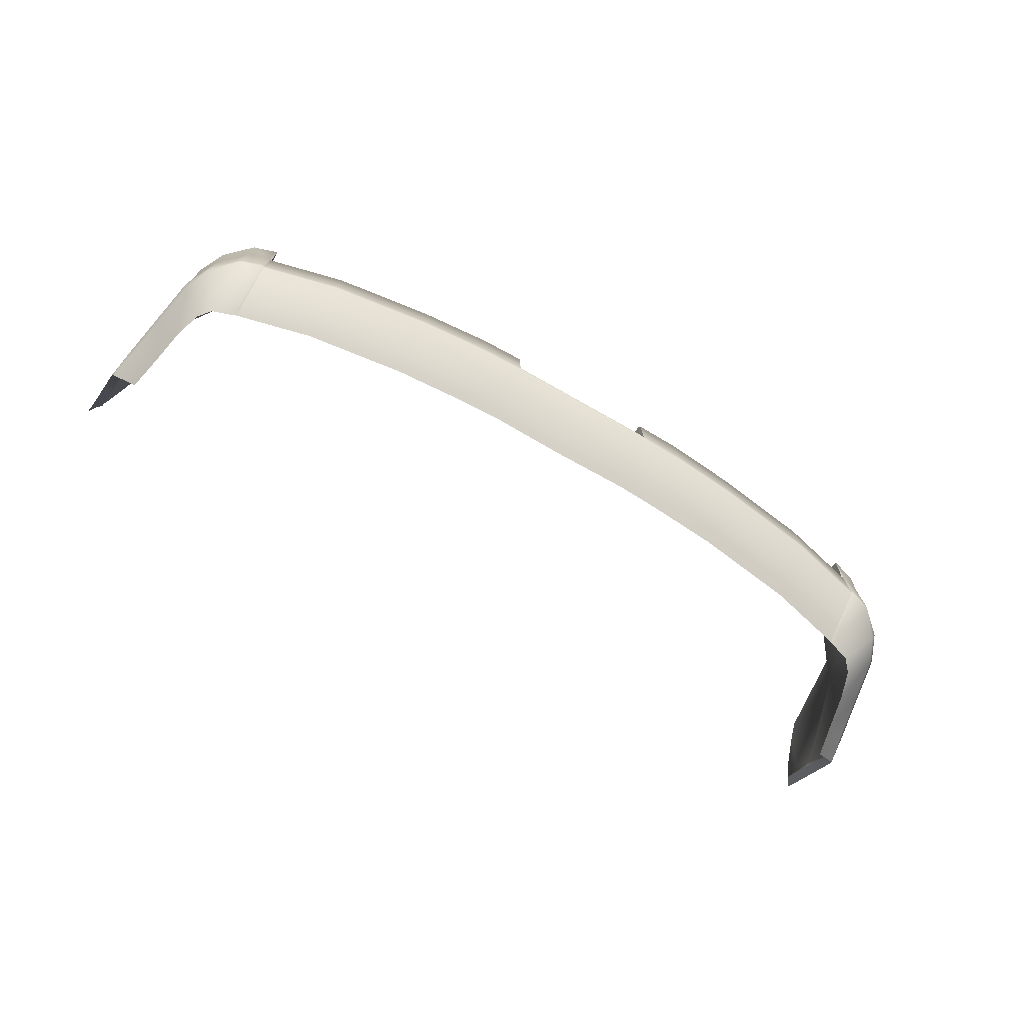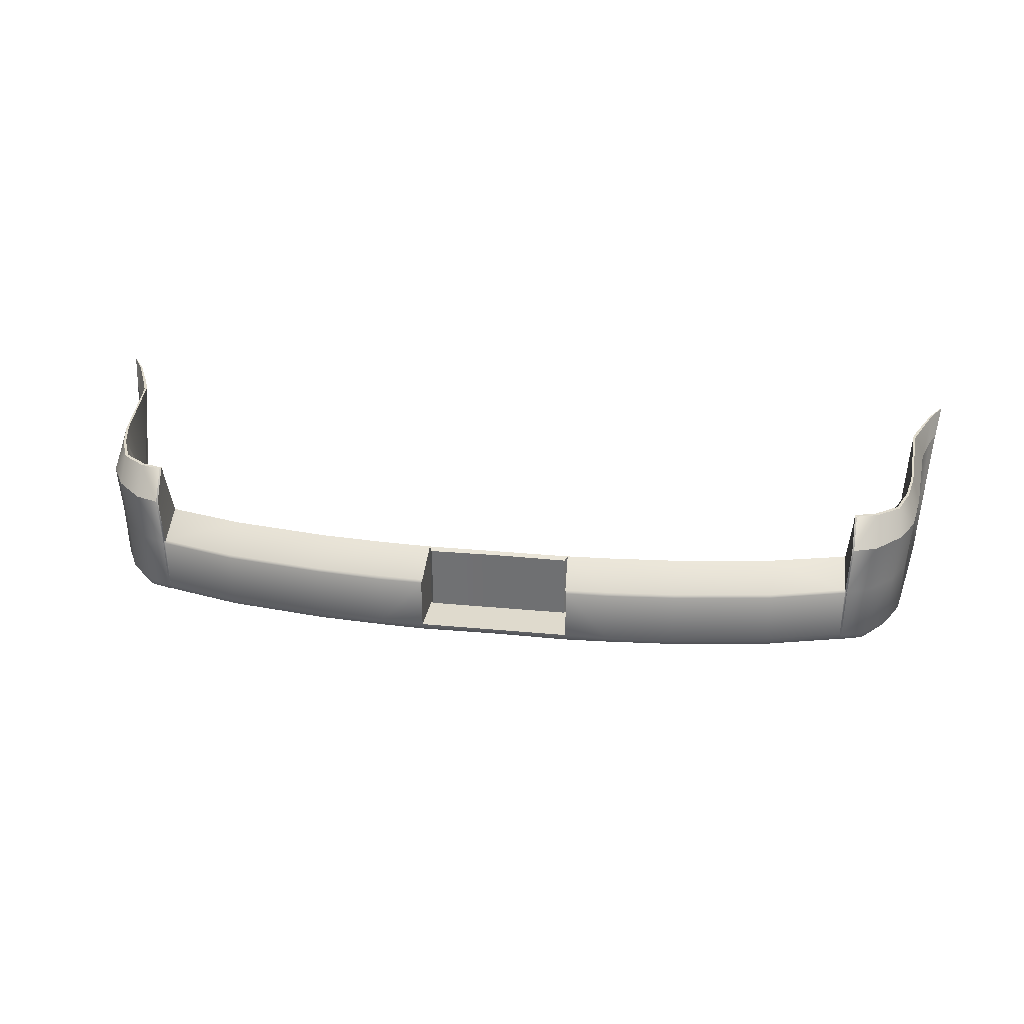
<metadata>
{"format":"obj","ext":"obj","renderer":"f3d","projection":"perspective","resolution":1024,"background":"white","views":[{"elev":-75.3,"azim":150.6,"up":"+Y"},{"elev":33.0,"azim":-172.7,"up":"+Y"}]}
</metadata>
<code>
g rear bumper
v -0.8069 0.04819 -0.163
v -0.8069 0.01538 -0.2532
v -0.7987 0.05024 -0.1692
v -0.811 0.01333 -0.2594
v -0.8069 0.01538 -0.2532
v -0.8069 0.01948 -0.2573
v -0.8171 0.1876 -0.2061
v -0.813 0.1876 -0.2061
v -0.813 0.1876 -0.1999
v -0.8069 -0.1876 -0.1384
v -0.811 -0.1876 -0.1364
v -0.852 -0.1077 -0.161
v 0.8069 0.04819 -0.163
v 0.7987 0.05024 -0.1692
v 0.8069 0.01538 -0.2532
v 0.811 0.01333 -0.2594
v 0.8069 0.01948 -0.2573
v 0.8069 0.01538 -0.2532
v 0.8171 0.1876 -0.2061
v 0.813 0.1876 -0.1999
v 0.813 0.1876 -0.2061
v 0.8069 -0.1876 -0.1384
v 0.852 -0.1077 -0.161
v 0.811 -0.1876 -0.1364
v -0.8151 0.1302 -0.2614
v -0.8171 0.1876 -0.2061
v -0.8643 0.1876 -0.1938
v -0.8663 0.1302 -0.245
v -0.9155 0.1876 -0.1589
v -0.9237 0.1302 -0.1917
v -0.9566 0.1302 -0.1302
v -0.9401 0.1876 -0.0974
v -0.975 0.1282 -0.02973
v -0.9545 0.1876 -0.02973
v -0.973 0.1835 0.1753
v -0.9996 0.12 0.1938
v -0.9853 0.1815 0.2081
v -1.02 0.1794 0.2922
v -1.02 0.12 0.2614
v -1.039 0.12 0.3045
v -1.049 0.1794 0.3414
v -0.8069 0.01948 -0.2573
v -0.8151 0.1302 -0.2614
v -0.811 0.01333 -0.2594
v -0.811 0.1302 -0.2614
v -0.8171 0.1876 -0.2061
v -0.813 0.1876 -0.2061
v -0.811 0.01333 -0.2594
v -0.8663 0.1302 -0.245
v -0.8602 0.01333 -0.243
v -0.9237 0.1302 -0.1917
v -0.811 -0.1097 -0.2594
v -0.9176 0.01333 -0.1897
v -0.9566 0.1302 -0.1302
v -0.8602 -0.1097 -0.243
v -0.9504 0.01333 -0.1282
v -0.9484 -0.1097 -0.1282
v -0.9689 0.01333 -0.02768
v -0.975 0.1282 -0.02973
v -0.9176 -0.1097 -0.1897
v -0.9955 0.01333 0.1446
v -0.9996 0.12 0.1938
v -0.8602 -0.1241 -0.2409
v -0.9689 -0.1097 -0.02768
v -1.014 0.01333 0.2122
v -1.02 0.12 0.2614
v -1.022 0.01333 0.2327
v -1.039 0.12 0.3045
v -1.004 -0.1097 0.1487
v -0.9914 -0.1097 0.08304
v -0.9976 -0.1241 0.1425
v -0.9607 -0.1241 -0.02768
v -0.9812 -0.1241 0.07484
v -0.9381 -0.1876 0.122
v -0.9217 -0.1876 0.05024
v -0.9053 -0.1876 -0.02768
v -0.9401 -0.1241 -0.1282
v -0.8848 -0.1876 -0.09125
v -0.9114 -0.1241 -0.1835
v -0.8602 -0.1876 -0.12
v -0.811 -0.1876 -0.1364
v -0.811 -0.1241 -0.2553
v -0.8069 -0.1241 -0.2553
v -0.8069 -0.1876 -0.1384
v -0.8069 -0.1097 -0.2573
v -0.811 0.01333 -0.2594
v -0.8069 0.009227 -0.2573
v -0.8069 0.01538 -0.2532
v -0.9463 -0.1077 -0.02358
v -0.9996 0.01538 0.2081
v -0.934 0.02768 0.001025
v -0.9832 -0.1097 0.1384
v -0.9381 -0.1876 0.122
v -0.9996 0.01333 0.2204
v -0.9217 -0.1876 0.05024
v -0.9053 -0.1876 -0.02768
v -0.8848 -0.1876 -0.09125
v -1.016 0.12 0.2922
v -0.8602 -0.1876 -0.12
v -0.852 -0.1077 -0.161
v -0.811 -0.1876 -0.1364
v -0.934 0.02768 0.001025
v -1.012 0.122 0.2655
v -0.8069 0.04819 -0.163
v -1.034 0.1794 0.3209
v -1.018 0.1794 0.2963
v -0.9812 0.1815 0.2143
v -0.9689 0.1835 0.1815
v -0.9504 0.1876 -0.02358
v -0.7987 0.05024 -0.1692
v -0.813 0.161 -0.1938
v -0.936 0.161 -0.07484
v -0.936 0.1876 -0.09125
v -0.893 0.1651 -0.1569
v -0.9114 0.1876 -0.1528
v -0.8602 0.1876 -0.1876
v -0.8356 0.161 -0.1938
v -0.934 0.02768 0.001025
v -0.813 0.1876 -0.1999
v -0.813 0.1876 -0.2061
v -0.6367 -0.1077 -0.204
v -0.6367 0.05024 -0.2061
v -0.4173 0.05024 -0.2348
v -0.6367 -0.1876 -0.1794
v -0.8069 -0.1876 -0.1384
v -0.4173 -0.1876 -0.2081
v -0.3414 -0.1077 -0.2389
v -0.2655 -0.1876 -0.2184
v -0.2655 0.05024 -0.245
v -0.1692 -0.1876 -0.2225
v -0.163 -0.1097 -0.2471
v -0.163 0.05024 -0.2491
v -0.001025 -0.1876 -0.2204
v -0.001025 -0.1097 -0.2471
v 0.8151 0.1302 -0.2614
v 0.8643 0.1876 -0.1938
v 0.8171 0.1876 -0.2061
v 0.8663 0.1302 -0.245
v 0.9155 0.1876 -0.1589
v 0.9237 0.1302 -0.1917
v 0.9566 0.1302 -0.1302
v 0.9401 0.1876 -0.0974
v 0.975 0.1282 -0.02973
v 0.9545 0.1876 -0.02973
v 0.973 0.1835 0.1753
v 0.9996 0.12 0.1938
v 0.9853 0.1815 0.2081
v 1.02 0.1794 0.2922
v 1.02 0.12 0.2614
v 1.039 0.12 0.3045
v 1.049 0.1794 0.3414
v 0.8069 0.01948 -0.2573
v 0.811 0.01333 -0.2594
v 0.8151 0.1302 -0.2614
v 0.811 0.1302 -0.2614
v 0.8171 0.1876 -0.2061
v 0.813 0.1876 -0.2061
v 0.811 0.01333 -0.2594
v 0.8663 0.1302 -0.245
v 0.8602 0.01333 -0.243
v 0.9237 0.1302 -0.1917
v 0.811 -0.1097 -0.2594
v 0.9176 0.01333 -0.1897
v 0.9566 0.1302 -0.1302
v 0.8602 -0.1097 -0.243
v 0.9504 0.01333 -0.1282
v 0.9484 -0.1097 -0.1282
v 0.9689 0.01333 -0.02768
v 0.975 0.1282 -0.02973
v 0.9176 -0.1097 -0.1897
v 0.9955 0.01333 0.1446
v 0.9996 0.12 0.1938
v 0.8602 -0.1241 -0.2409
v 0.9689 -0.1097 -0.02768
v 1.014 0.01333 0.2122
v 1.02 0.12 0.2614
v 1.022 0.01333 0.2327
v 1.039 0.12 0.3045
v 1.004 -0.1097 0.1487
v 0.9914 -0.1097 0.08304
v 0.9976 -0.1241 0.1425
v 0.9607 -0.1241 -0.02768
v 0.9812 -0.1241 0.07484
v 0.9381 -0.1876 0.122
v 0.9217 -0.1876 0.05024
v 0.9053 -0.1876 -0.02768
v 0.9401 -0.1241 -0.1282
v 0.8848 -0.1876 -0.09125
v 0.9114 -0.1241 -0.1835
v 0.8602 -0.1876 -0.12
v 0.811 -0.1876 -0.1364
v 0.811 -0.1241 -0.2553
v 0.8069 -0.1241 -0.2553
v 0.8069 -0.1876 -0.1384
v 0.8069 -0.1097 -0.2573
v 0.811 0.01333 -0.2594
v 0.8069 0.009227 -0.2573
v 0.8069 0.01538 -0.2532
v 0.9463 -0.1077 -0.02358
v 0.934 0.02768 0.001025
v 0.9996 0.01538 0.2081
v 0.9832 -0.1097 0.1384
v 0.9381 -0.1876 0.122
v 0.9996 0.01333 0.2204
v 0.9217 -0.1876 0.05024
v 0.9053 -0.1876 -0.02768
v 0.8848 -0.1876 -0.09125
v 1.016 0.12 0.2922
v 0.8602 -0.1876 -0.12
v 0.852 -0.1077 -0.161
v 0.811 -0.1876 -0.1364
v 0.934 0.02768 0.001025
v 1.012 0.122 0.2655
v 0.8069 0.04819 -0.163
v 1.034 0.1794 0.3209
v 1.018 0.1794 0.2963
v 0.9812 0.1815 0.2143
v 0.9689 0.1835 0.1815
v 0.9504 0.1876 -0.02358
v 0.7987 0.05024 -0.1692
v 0.813 0.161 -0.1938
v 0.936 0.161 -0.07484
v 0.936 0.1876 -0.09125
v 0.893 0.1651 -0.1569
v 0.9114 0.1876 -0.1528
v 0.8602 0.1876 -0.1876
v 0.8356 0.161 -0.1938
v 0.934 0.02768 0.001025
v 0.813 0.1876 -0.1999
v 0.813 0.1876 -0.2061
v 0.6367 -0.1077 -0.204
v 0.6367 0.05024 -0.2061
v 0.4173 0.05024 -0.2348
v 0.6367 -0.1876 -0.1794
v 0.8069 -0.1876 -0.1384
v 0.4173 -0.1876 -0.2081
v 0.3414 -0.1077 -0.2389
v 0.2655 -0.1876 -0.2184
v 0.2655 0.05024 -0.245
v 0.1692 -0.1876 -0.2225
v 0.163 -0.1097 -0.2471
v 0.163 0.05024 -0.2491
v -0.001025 -0.1876 -0.2204
v -0.001025 -0.1097 -0.2471
v -0.8069 0.04819 -0.163
v -0.8069 0.01948 -0.2573
v -0.8069 0.01538 -0.2532
v -0.811 0.1302 -0.2614
v -0.813 0.161 -0.1938
v -0.813 0.1876 -0.2061
v -1.049 0.1794 0.3414
v -1.02 0.1794 0.2922
v -1.034 0.1794 0.3209
v -1.018 0.1794 0.2963
v -0.9812 0.1815 0.2143
v -0.9853 0.1815 0.2081
v -0.9689 0.1835 0.1815
v -0.973 0.1835 0.1753
v -0.9504 0.1876 -0.02358
v -0.9545 0.1876 -0.02973
v -0.936 0.1876 -0.09125
v -0.9401 0.1876 -0.0974
v -0.9114 0.1876 -0.1528
v -0.9155 0.1876 -0.1589
v -0.8602 0.1876 -0.1876
v -0.8643 0.1876 -0.1938
v -0.813 0.1876 -0.1999
v -0.8171 0.1876 -0.2061
v -0.9381 -0.1876 0.122
v -0.9976 -0.1241 0.1425
v -0.9832 -0.1097 0.1384
v -1.004 -0.1097 0.1487
v -0.9996 0.01333 0.2204
v -1.022 0.01333 0.2327
v -1.016 0.12 0.2922
v -1.039 0.12 0.3045
v -1.034 0.1794 0.3209
v -1.049 0.1794 0.3414
v -0.1692 -0.1876 -0.2225
v -0.001025 -0.1876 -0.2204
v -0.001025 -0.1241 -0.3373
v -0.1692 -0.1241 -0.3394
v -0.001025 -0.1097 -0.3414
v -0.2655 -0.1876 -0.2184
v -0.1692 -0.1097 -0.3414
v -0.2655 -0.1241 -0.3353
v -0.4173 -0.1876 -0.2081
v -0.2655 -0.1097 -0.3394
v -0.1692 0.009227 -0.3414
v -0.4173 -0.1241 -0.325
v -0.6367 -0.1876 -0.1794
v -0.6367 -0.1241 -0.2963
v -0.8069 -0.1876 -0.1384
v -0.8069 -0.1241 -0.2553
v -0.4173 -0.1097 -0.3271
v -0.6367 -0.1097 -0.2983
v -0.8069 -0.1097 -0.2573
v -0.2655 0.009227 -0.3394
v -0.4173 0.009227 -0.3271
v -0.6367 0.009227 -0.2983
v -0.8069 0.009227 -0.2573
v -0.8069 0.01538 -0.2532
v -0.2655 0.01538 -0.3332
v -0.1671 0.01538 -0.3373
v -0.163 0.05024 -0.2491
v -0.2655 0.05024 -0.245
v -0.4173 0.01538 -0.323
v -0.4173 0.05024 -0.2348
v -0.6367 0.01538 -0.2942
v -0.6367 0.05024 -0.2061
v -0.7987 0.05024 -0.1692
v -0.001025 -0.1097 -0.3414
v -0.001025 -0.1097 -0.2471
v -0.163 -0.1097 -0.2471
v -0.1692 -0.1097 -0.3414
v -0.163 -0.1097 -0.2471
v -0.1692 0.009227 -0.3414
v -0.1692 -0.1097 -0.3414
v -0.163 0.05024 -0.2491
v -0.1671 0.01538 -0.3373
v 0.8069 0.04819 -0.163
v 0.8069 0.01538 -0.2532
v 0.8069 0.01948 -0.2573
v 0.811 0.1302 -0.2614
v 0.813 0.161 -0.1938
v 0.813 0.1876 -0.2061
v 1.049 0.1794 0.3414
v 1.034 0.1794 0.3209
v 1.02 0.1794 0.2922
v 1.018 0.1794 0.2963
v 0.9812 0.1815 0.2143
v 0.9853 0.1815 0.2081
v 0.9689 0.1835 0.1815
v 0.973 0.1835 0.1753
v 0.9504 0.1876 -0.02358
v 0.9545 0.1876 -0.02973
v 0.936 0.1876 -0.09125
v 0.9401 0.1876 -0.0974
v 0.9114 0.1876 -0.1528
v 0.9155 0.1876 -0.1589
v 0.8602 0.1876 -0.1876
v 0.8643 0.1876 -0.1938
v 0.813 0.1876 -0.1999
v 0.8171 0.1876 -0.2061
v 0.9381 -0.1876 0.122
v 0.9832 -0.1097 0.1384
v 0.9976 -0.1241 0.1425
v 1.004 -0.1097 0.1487
v 0.9996 0.01333 0.2204
v 1.022 0.01333 0.2327
v 1.016 0.12 0.2922
v 1.039 0.12 0.3045
v 1.034 0.1794 0.3209
v 1.049 0.1794 0.3414
v 0.1692 -0.1876 -0.2225
v -0.001025 -0.1241 -0.3373
v -0.001025 -0.1876 -0.2204
v 0.1692 -0.1241 -0.3394
v -0.001025 -0.1097 -0.3414
v 0.2655 -0.1876 -0.2184
v 0.1692 -0.1097 -0.3414
v 0.2655 -0.1241 -0.3353
v 0.4173 -0.1876 -0.2081
v 0.2655 -0.1097 -0.3394
v 0.1692 0.009227 -0.3414
v 0.4173 -0.1241 -0.325
v 0.6367 -0.1876 -0.1794
v 0.6367 -0.1241 -0.2963
v 0.8069 -0.1876 -0.1384
v 0.8069 -0.1241 -0.2553
v 0.4173 -0.1097 -0.3271
v 0.6367 -0.1097 -0.2983
v 0.8069 -0.1097 -0.2573
v 0.2655 0.009227 -0.3394
v 0.4173 0.009227 -0.3271
v 0.6367 0.009227 -0.2983
v 0.8069 0.009227 -0.2573
v 0.8069 0.01538 -0.2532
v 0.2655 0.01538 -0.3332
v 0.1671 0.01538 -0.3373
v 0.163 0.05024 -0.2491
v 0.2655 0.05024 -0.245
v 0.4173 0.01538 -0.323
v 0.4173 0.05024 -0.2348
v 0.6367 0.01538 -0.2942
v 0.6367 0.05024 -0.2061
v 0.7987 0.05024 -0.1692
v 0.163 -0.1097 -0.2471
v 0.1692 -0.1097 -0.3414
v 0.1692 0.009227 -0.3414
v 0.163 0.05024 -0.2491
v 0.1671 0.01538 -0.3373
v -0.163 -0.1097 -0.2471
v -0.001025 -0.1097 -0.2471
v -0.001025 -0.1056 -0.2594
v -0.1569 -0.1056 -0.2594
v 0.1692 -0.1097 -0.3414
v 0.163 -0.1097 -0.2471
v -0.001025 -0.1097 -0.2471
v -0.001025 -0.1097 -0.3414
v 0.163 -0.1097 -0.2471
v 0.1569 -0.1056 -0.2594
v -0.001025 -0.1056 -0.2594
v -0.001025 -0.1097 -0.2471
v -0.001025 -0.1097 -0.2471
v 0.163 0.05024 -0.2491
v 0.163 -0.1097 -0.2471
v -0.001025 0.05024 -0.2491
v -0.163 0.05024 -0.2491
v -0.163 -0.1097 -0.2471
v -0.001025 0.04614 -0.2594
v -0.1569 0.04614 -0.2614
v -0.1569 -0.1056 -0.2594
v -0.001025 -0.1056 -0.2594
v -0.001025 0.04614 -0.2594
v -0.001025 -0.1056 -0.2594
v 0.1569 -0.1056 -0.2594
v 0.1569 0.04614 -0.2614
v -0.163 -0.1097 -0.2471
v -0.1569 -0.1056 -0.2594
v -0.1569 0.04614 -0.2614
v -0.163 0.05024 -0.2491
v 0.163 -0.1097 -0.2471
v 0.163 0.05024 -0.2491
v 0.1569 0.04614 -0.2614
v 0.1569 -0.1056 -0.2594
v 0.163 0.05024 -0.2491
v -0.001025 0.04614 -0.2594
v 0.1569 0.04614 -0.2614
v -0.001025 0.05024 -0.2491
v -0.1569 0.04614 -0.2614
v -0.163 0.05024 -0.2491
g rear bumper_0
f 3 2 1
f 6 5 4
f 9 8 7
f 12 11 10
f 15 14 13
f 18 17 16
f 21 20 19
f 24 23 22
f 27 26 25
f 28 27 25
f 29 27 28
f 30 29 28
f 29 30 31
f 32 29 31
f 32 31 33
f 34 32 33
f 34 33 35
f 33 36 35
f 36 37 35
f 38 37 36
f 39 38 36
f 39 40 38
f 40 41 38
f 44 43 42
f 43 45 42
f 43 46 45
f 46 47 45
f 49 43 48
f 50 49 48
f 51 49 50
f 50 48 52
f 53 51 50
f 54 51 53
f 55 50 52
f 53 50 55
f 56 54 53
f 56 53 57
f 54 56 58
f 58 56 57
f 59 54 58
f 60 53 55
f 53 60 57
f 58 61 59
f 61 62 59
f 55 63 60
f 63 55 52
f 64 58 57
f 58 64 61
f 61 65 62
f 65 66 62
f 65 67 66
f 67 68 66
f 65 69 67
f 69 65 61
f 70 69 61
f 64 70 61
f 71 69 70
f 64 72 70
f 72 64 57
f 73 71 70
f 72 73 70
f 71 73 74
f 73 75 74
f 75 73 72
f 76 75 72
f 72 77 76
f 77 72 57
f 76 77 78
f 79 77 57
f 78 77 79
f 60 79 57
f 78 79 80
f 63 79 60
f 80 79 63
f 81 80 63
f 82 81 63
f 82 63 52
f 81 82 83
f 84 81 83
f 83 82 85
f 82 52 85
f 52 86 85
f 86 87 85
f 87 48 88
f 91 90 89
f 90 92 89
f 92 93 89
f 90 94 92
f 93 95 89
f 89 95 96
f 89 96 97
f 94 90 98
f 89 97 99
f 100 89 99
f 100 99 101
f 102 89 100
f 103 90 102
f 90 103 98
f 104 102 100
f 98 103 105
f 103 106 105
f 106 103 107
f 107 103 102
f 102 108 107
f 102 109 108
f 110 104 100
f 104 111 102
f 112 109 102
f 109 112 113
f 114 112 102
f 112 114 113
f 114 115 113
f 114 116 115
f 111 117 102
f 114 117 116
f 117 114 118
f 117 119 116
f 119 117 111
f 120 119 111
f 100 121 110
f 121 122 110
f 121 123 122
f 121 100 124
f 100 125 124
f 121 124 126
f 123 121 127
f 127 121 126
f 127 126 128
f 129 123 127
f 127 128 130
f 129 127 131
f 131 127 130
f 132 129 131
f 131 130 133
f 134 131 133
f 137 136 135
f 136 138 135
f 136 139 138
f 139 140 138
f 140 139 141
f 139 142 141
f 141 142 143
f 142 144 143
f 143 144 145
f 146 143 145
f 147 146 145
f 147 148 146
f 148 149 146
f 150 149 148
f 151 150 148
f 154 153 152
f 155 154 152
f 156 154 155
f 157 156 155
f 154 159 158
f 159 160 158
f 159 161 160
f 158 160 162
f 161 163 160
f 161 164 163
f 160 165 162
f 160 163 165
f 164 166 163
f 163 166 167
f 166 164 168
f 166 168 167
f 164 169 168
f 163 170 165
f 170 163 167
f 171 168 169
f 172 171 169
f 173 165 170
f 165 173 162
f 168 174 167
f 174 168 171
f 175 171 172
f 176 175 172
f 177 175 176
f 178 177 176
f 179 175 177
f 175 179 171
f 179 180 171
f 180 174 171
f 179 181 180
f 182 174 180
f 174 182 167
f 181 183 180
f 183 182 180
f 183 181 184
f 185 183 184
f 183 185 182
f 185 186 182
f 187 182 186
f 182 187 167
f 187 186 188
f 187 189 167
f 187 188 189
f 189 170 167
f 189 188 190
f 189 173 170
f 189 190 173
f 190 191 173
f 191 192 173
f 173 192 162
f 192 191 193
f 191 194 193
f 192 193 195
f 162 192 195
f 196 162 195
f 197 196 195
f 158 197 198
f 201 200 199
f 202 201 199
f 203 202 199
f 204 201 202
f 205 203 199
f 205 199 206
f 206 199 207
f 201 204 208
f 207 199 209
f 199 210 209
f 209 210 211
f 199 212 210
f 201 213 212
f 213 201 208
f 212 214 210
f 213 208 215
f 216 213 215
f 213 216 217
f 213 217 212
f 218 212 217
f 219 212 218
f 214 220 210
f 221 214 212
f 219 222 212
f 222 219 223
f 222 224 212
f 224 222 223
f 225 224 223
f 226 224 225
f 227 221 212
f 227 224 226
f 224 227 228
f 229 227 226
f 227 229 221
f 229 230 221
f 231 210 220
f 232 231 220
f 233 231 232
f 210 231 234
f 235 210 234
f 234 231 236
f 231 233 237
f 231 237 236
f 236 237 238
f 233 239 237
f 238 237 240
f 237 239 241
f 237 241 240
f 239 242 241
f 240 241 243
f 241 244 243
f 247 246 245
f 246 248 245
f 248 249 245
f 249 248 250
f 253 252 251
f 252 253 254
f 252 254 255
f 256 252 255
f 256 255 257
f 258 256 257
f 257 259 258
f 259 260 258
f 260 259 261
f 262 260 261
f 261 263 262
f 263 264 262
f 264 263 265
f 266 264 265
f 265 267 266
f 267 268 266
f 271 270 269
f 270 271 272
f 272 271 273
f 274 272 273
f 274 273 275
f 276 274 275
f 275 277 276
f 277 278 276
f 281 280 279
f 282 281 279
f 283 281 282
f 282 279 284
f 285 283 282
f 286 282 284
f 285 282 286
f 286 284 287
f 288 285 286
f 285 288 289
f 290 286 287
f 288 286 290
f 290 287 291
f 292 290 291
f 291 293 292
f 293 294 292
f 295 288 290
f 295 290 292
f 292 294 296
f 296 295 292
f 294 297 296
f 288 298 289
f 298 288 295
f 299 295 296
f 299 298 295
f 300 296 297
f 300 299 296
f 301 300 297
f 300 301 302
f 298 303 289
f 303 304 289
f 304 303 305
f 303 306 305
f 307 303 298
f 303 307 306
f 299 307 298
f 307 308 306
f 300 309 299
f 309 307 299
f 307 309 308
f 309 300 302
f 309 310 308
f 309 302 310
f 302 311 310
f 314 313 312
f 315 314 312
f 318 317 316
f 317 319 316
f 319 317 320
f 323 322 321
f 324 323 321
f 325 324 321
f 324 325 326
f 329 328 327
f 328 329 330
f 330 329 331
f 329 332 331
f 331 332 333
f 332 334 333
f 335 333 334
f 336 335 334
f 335 336 337
f 336 338 337
f 339 337 338
f 340 339 338
f 339 340 341
f 340 342 341
f 343 341 342
f 344 343 342
f 347 346 345
f 346 347 348
f 346 348 349
f 348 350 349
f 349 350 351
f 350 352 351
f 353 351 352
f 354 353 352
f 357 356 355
f 356 358 355
f 356 359 358
f 355 358 360
f 359 361 358
f 358 362 360
f 358 361 362
f 360 362 363
f 361 364 362
f 364 361 365
f 362 366 363
f 362 364 366
f 363 366 367
f 366 368 367
f 369 367 368
f 370 369 368
f 364 371 366
f 366 371 368
f 370 368 372
f 371 372 368
f 373 370 372
f 374 364 365
f 364 374 371
f 371 375 372
f 374 375 371
f 372 376 373
f 375 376 372
f 376 377 373
f 377 376 378
f 379 374 365
f 380 379 365
f 379 380 381
f 382 379 381
f 379 383 374
f 383 379 382
f 383 375 374
f 384 383 382
f 385 376 375
f 383 385 375
f 385 383 384
f 376 385 378
f 386 385 384
f 378 385 386
f 387 378 386
f 390 389 388
f 391 390 388
f 390 391 392
f 395 394 393
f 396 395 393
f 399 398 397
f 400 399 397
f 403 402 401
f 404 403 401
f 407 406 405
f 406 408 405
f 408 409 405
f 409 410 405
f 413 412 411
f 414 413 411
f 417 416 415
f 418 417 415
f 421 420 419
f 422 421 419
f 425 424 423
f 426 425 423
f 429 428 427
f 428 430 427
f 428 431 430
f 431 432 430

</code>
